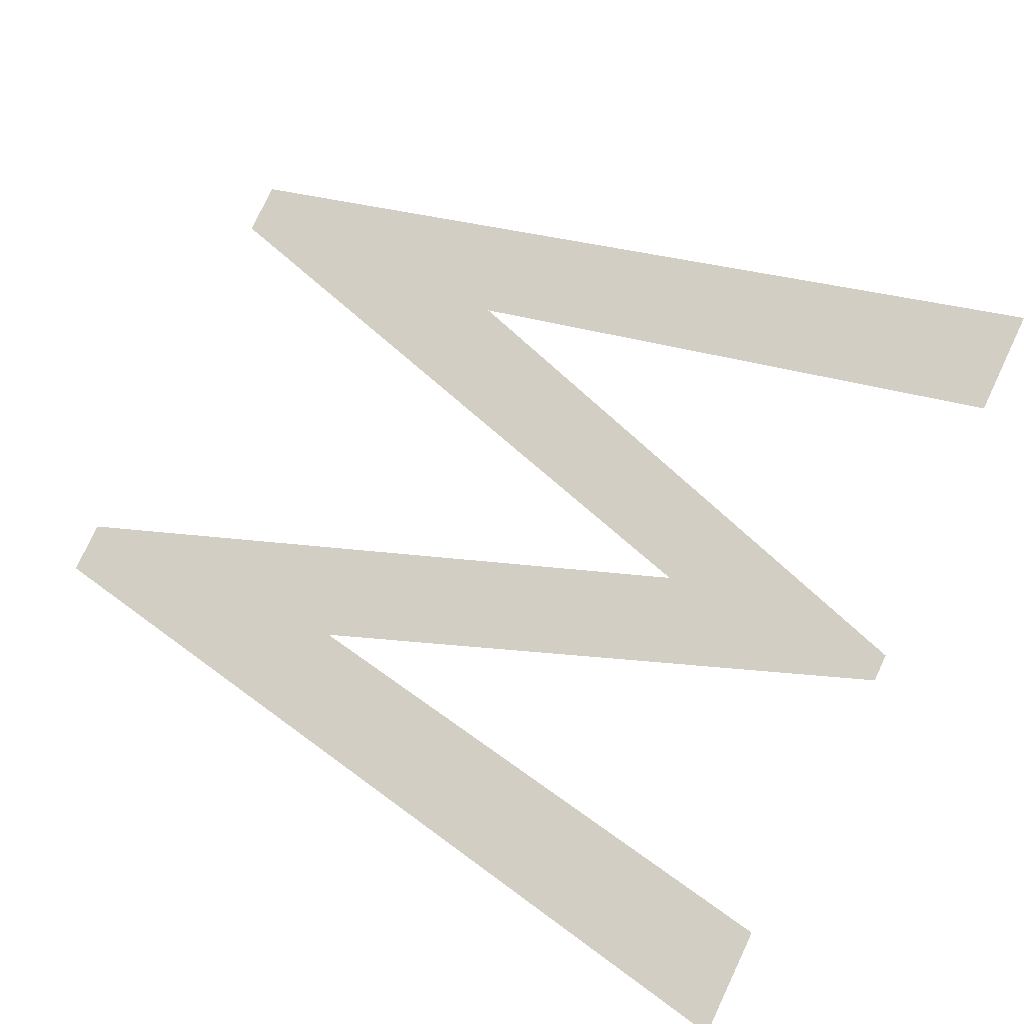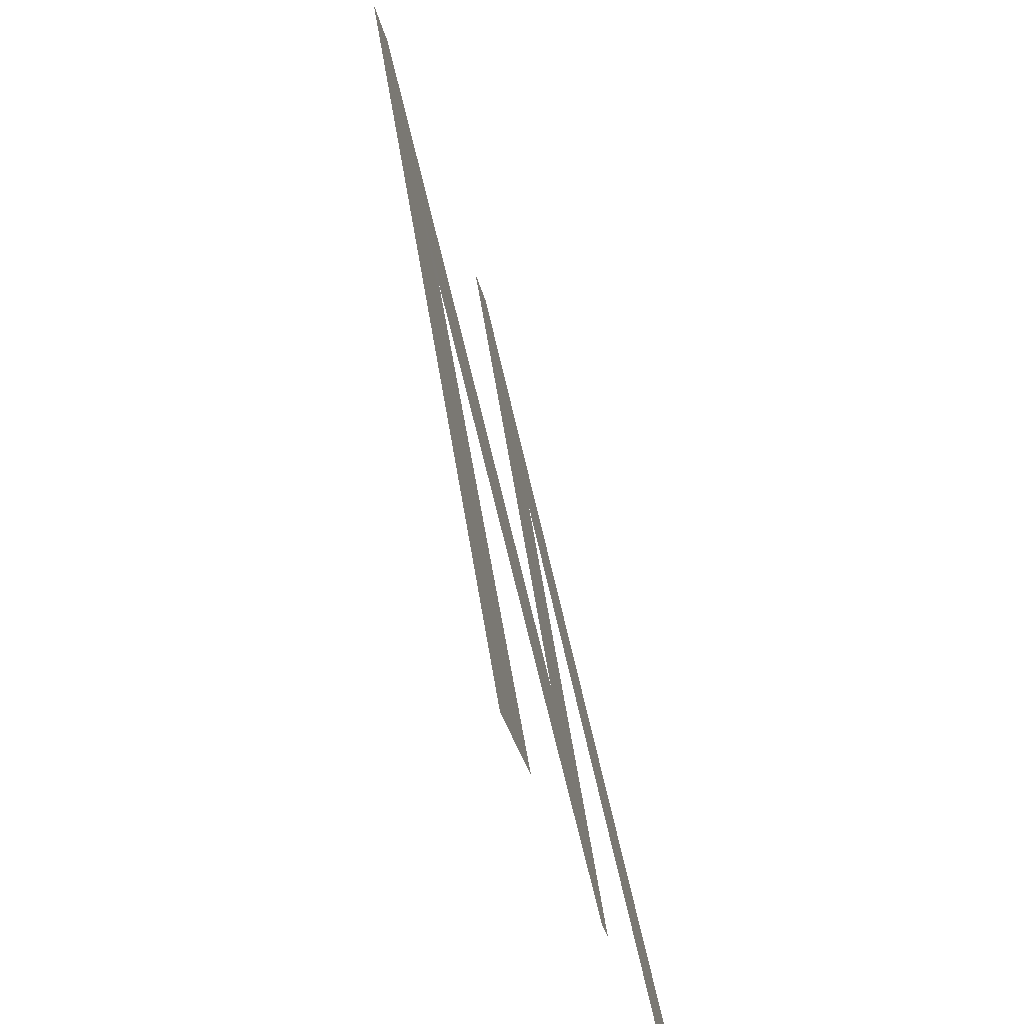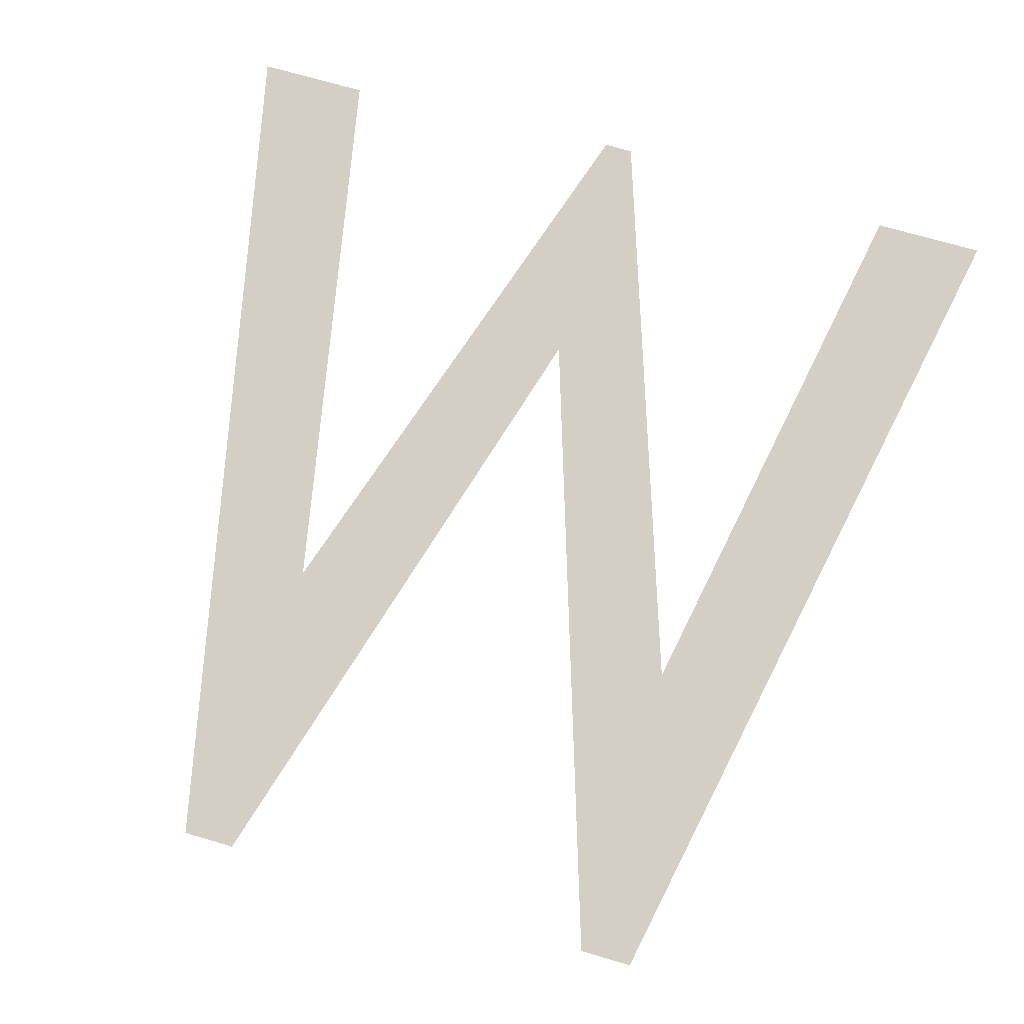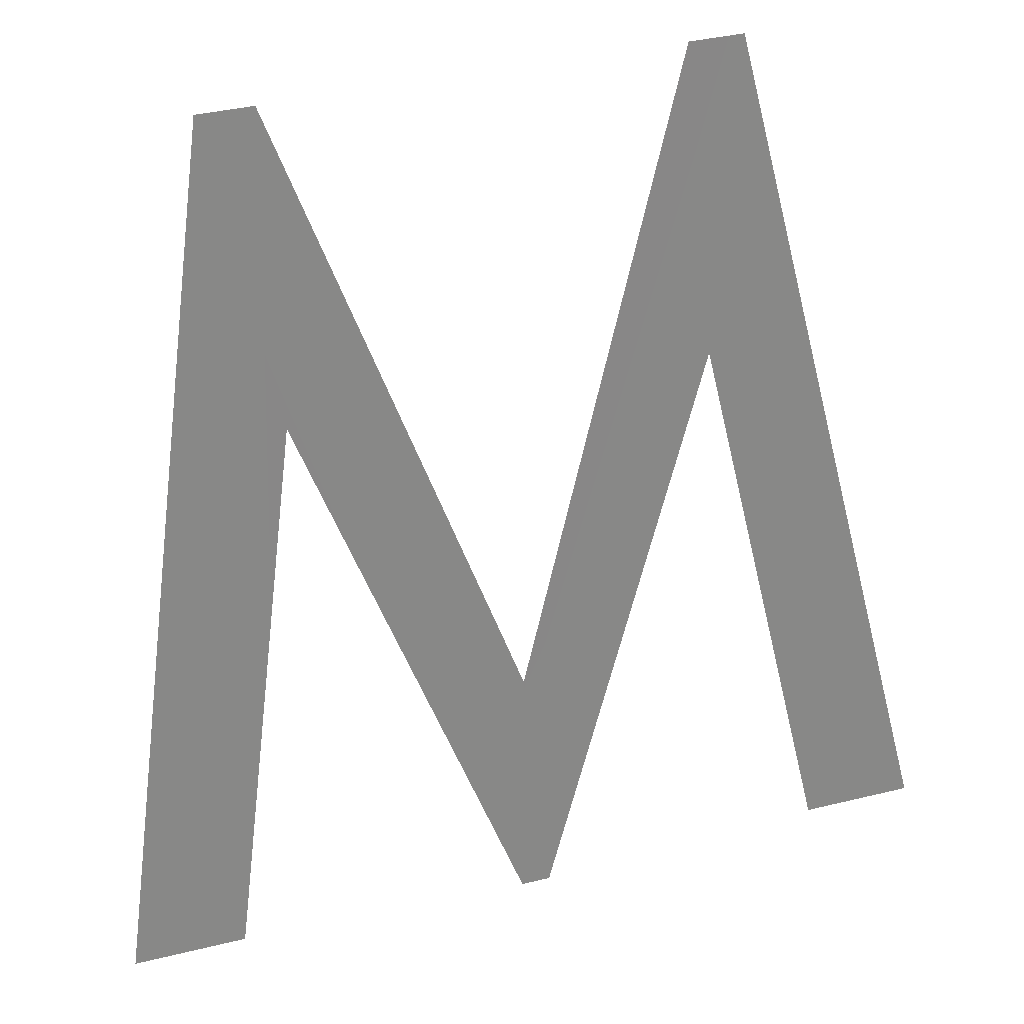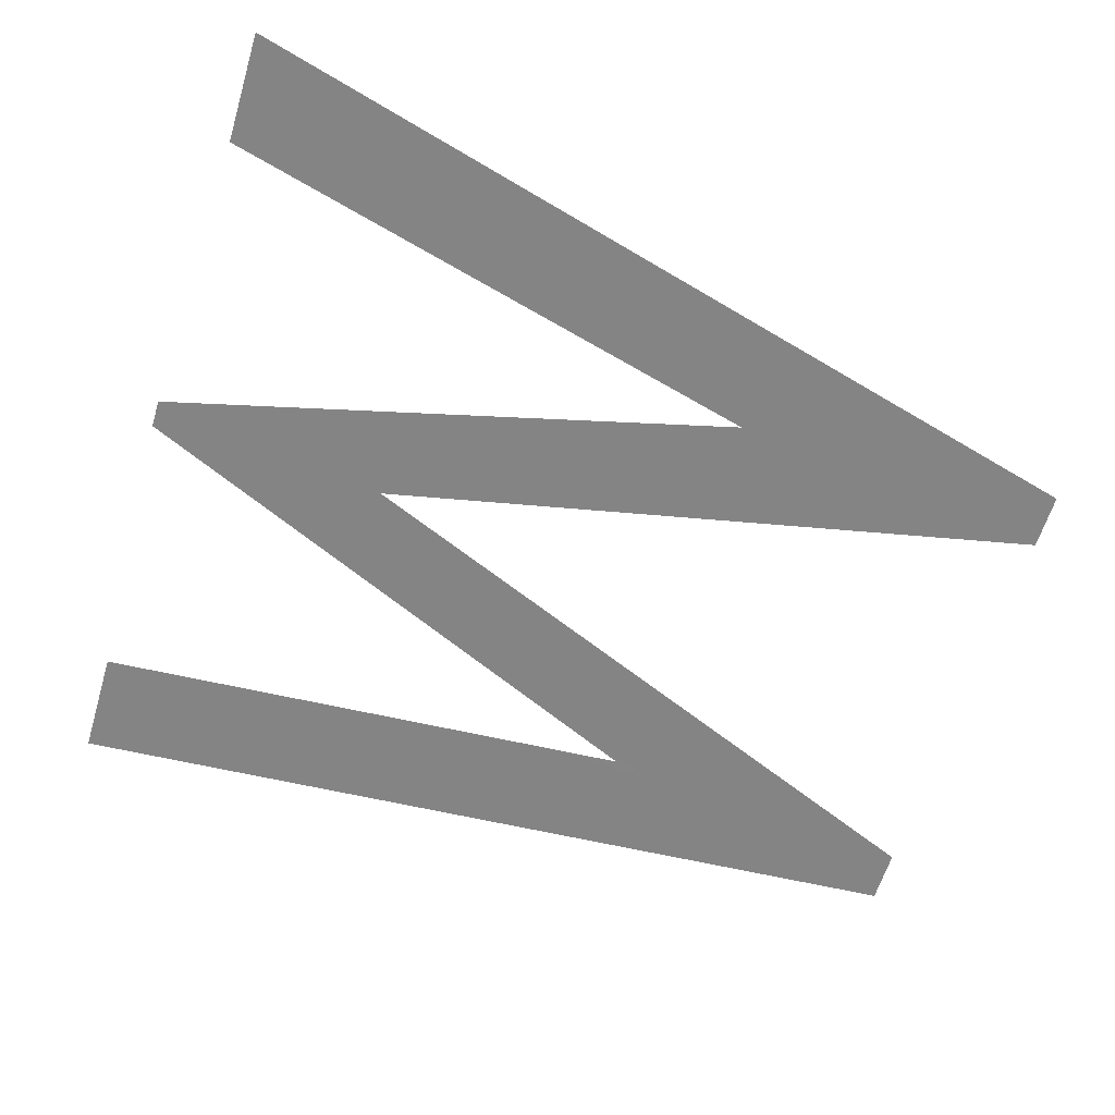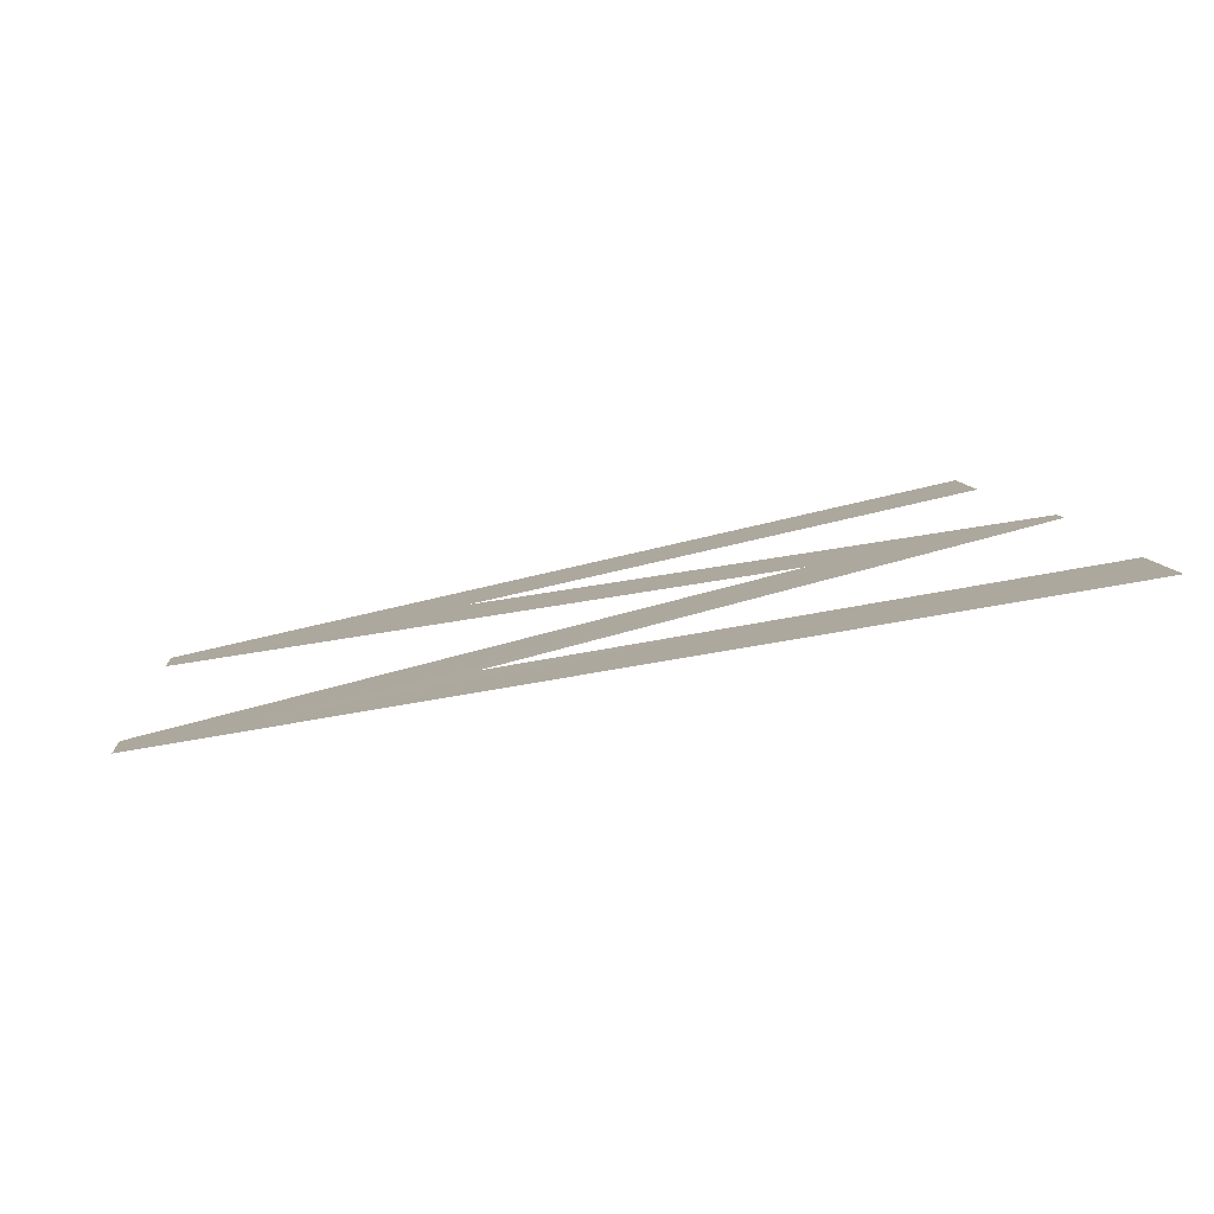
<metadata>
{"format":"obj","ext":"obj","renderer":"f3d","projection":"perspective","resolution":1024,"background":"white","views":[{"elev":79.3,"azim":-64.7,"up":"+Z"},{"elev":-30.5,"azim":-78.1,"up":"+Y"},{"elev":69.9,"azim":-163.5,"up":"+Z"},{"elev":38.4,"azim":-17.2,"up":"+Y"},{"elev":-60.2,"azim":73.5,"up":"+Z"},{"elev":7.9,"azim":-94.3,"up":"+Z"}]}
</metadata>
<code>
o #ID1186
v -0.2487 0.3421 0.5085
v -0.2478 0.3396 0.509
v -0.2489 0.3421 0.5085
v -0.2478 0.3386 0.5091
v -0.247 0.3409 0.5087
v -0.2471 0.3421 0.5085
v -0.2479 0.3386 0.5091
v -0.2468 0.3421 0.5085
v -0.2487 0.3409 0.5087
v -0.2461 0.3386 0.5091
v -0.2491 0.3386 0.5091
v -0.2466 0.3386 0.5091
v -0.2496 0.3386 0.5091
f 1 2 3
f 3 2 1
f 3 2 4
f 4 2 3
f 2 5 4
f 4 5 2
f 5 2 6
f 6 2 5
f 3 4 7
f 7 4 3
f 8 5 6
f 6 5 8
f 3 7 9
f 9 7 3
f 8 10 5
f 5 10 8
f 3 9 11
f 11 9 3
f 5 10 12
f 12 10 5
f 3 11 13
f 13 11 3

</code>
